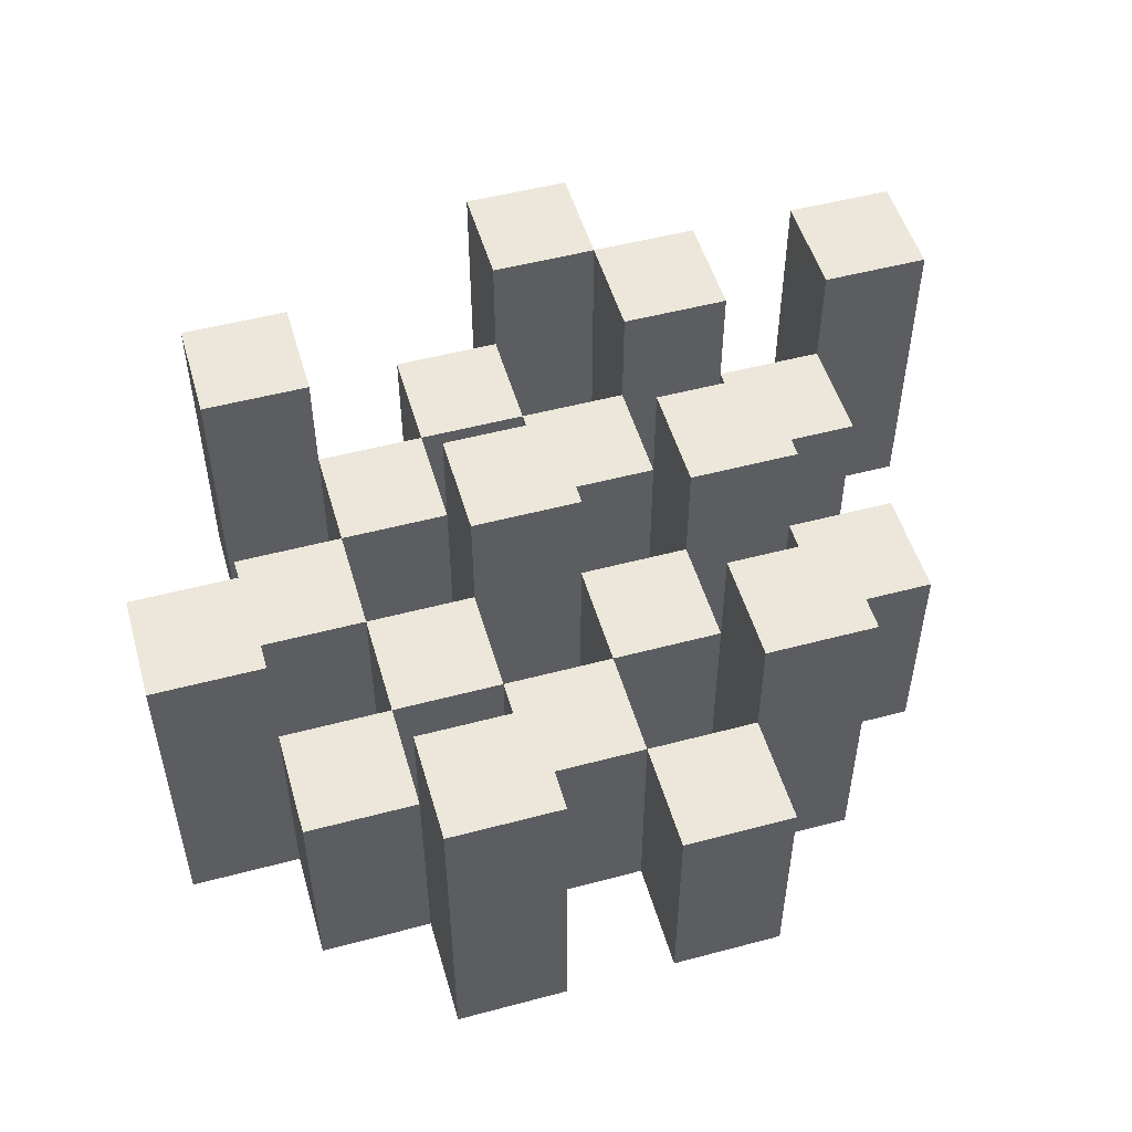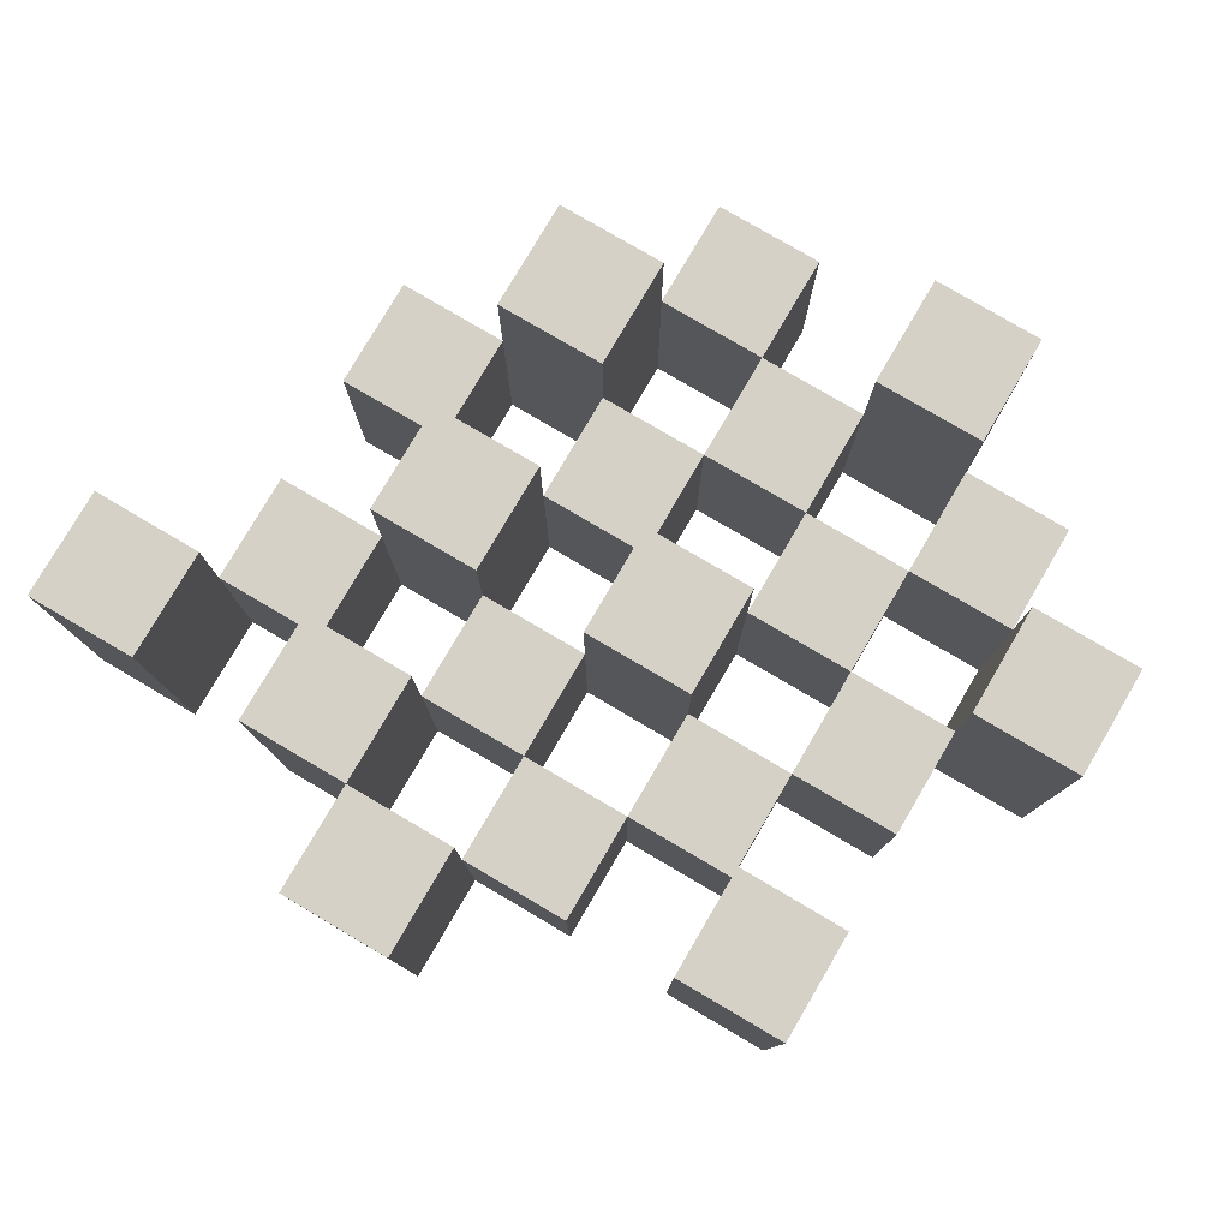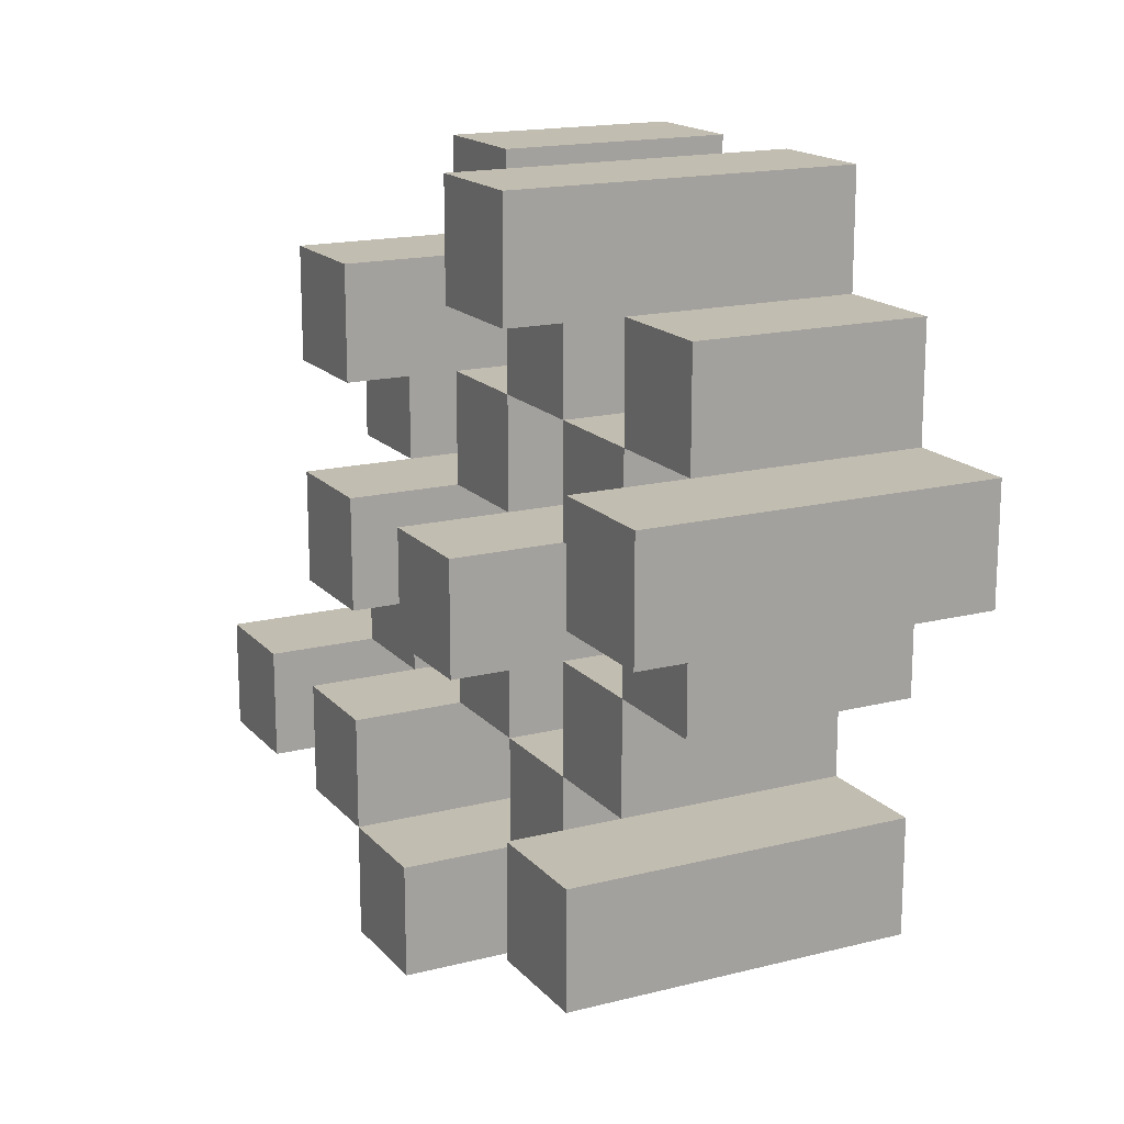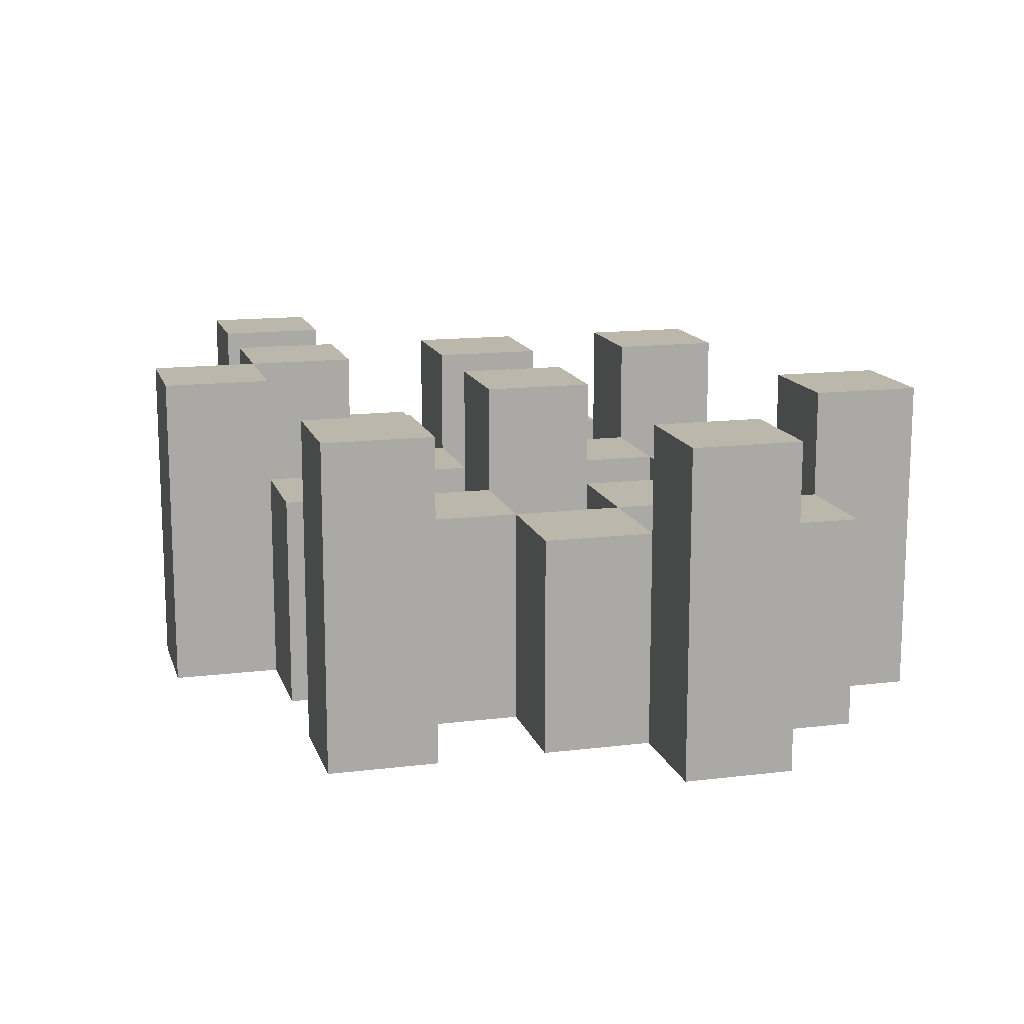
<metadata>
{"format":"obj","ext":"obj","renderer":"f3d","projection":"perspective","resolution":1024,"background":"white","views":[{"elev":51.4,"azim":-16.1,"up":"+Y"},{"elev":79.0,"azim":-149.6,"up":"+Y"},{"elev":16.8,"azim":-117.1,"up":"+Z"},{"elev":14.2,"azim":-105.1,"up":"+Y"}]}
</metadata>
<code>
o
v -3.4 0.9 32.5
v -3.4 0.9 32.4
v -3.4 1.2 32.5
v -3.4 1.2 32.4
v -3.3 0.9 32.6
v -3.3 0.9 32.5
v -3.3 0.9 32.4
v -3.3 0.9 32.3
v -3.3 0.9 32.2
v -3.3 0.9 32.1
v -3.3 1.1 32.6
v -3.3 1.1 32.5
v -3.3 1.1 32.4
v -3.3 1.1 32.3
v -3.3 1.2 32.2
v -3.3 1.2 32.1
v -3.2 0.9 32.7
v -3.2 0.9 32.6
v -3.2 0.9 32.5
v -3.2 0.9 32.4
v -3.2 0.9 32.3
v -3.2 0.9 32.2
v -3.2 1.1 32.6
v -3.2 1.1 32.5
v -3.2 1.1 32.4
v -3.2 1.1 32.3
v -3.2 1.1 32.2
v -3.2 1.2 32.7
v -3.2 1.2 32.6
v -3.1 0.9 32.6
v -3.1 0.9 32.5
v -3.1 0.9 32.4
v -3.1 0.9 32.3
v -3.1 0.9 32.2
v -3.1 0.9 32.1
v -3.1 1.1 32.6
v -3.1 1.1 32.5
v -3.1 1.1 32.4
v -3.1 1.1 32.3
v -3.1 1.1 32.2
v -3.1 1.1 32.1
v -3.1 1.2 32.4
v -3.1 1.2 32.3
v -3 0.9 32.7
v -3 0.9 32.6
v -3 0.9 32.5
v -3 0.9 32.4
v -3 0.9 32.3
v -3 0.9 32.2
v -3 0.9 32.1
v -3 0.9 32
v -3 1.1 32.7
v -3 1.1 32.6
v -3 1.1 32.5
v -3 1.1 32.4
v -3 1.1 32.3
v -3 1.1 32.2
v -3 1.1 32.1
v -3 1.2 32.1
v -3 1.2 32
v -2.9 0.9 32.6
v -2.9 0.9 32.5
v -2.9 0.9 32.4
v -2.9 0.9 32.3
v -2.9 0.9 32.2
v -2.9 0.9 32.1
v -2.9 1.1 32.6
v -2.9 1.1 32.5
v -2.9 1.1 32.4
v -2.9 1.1 32.3
v -2.9 1.1 32.2
v -2.9 1.2 32.6
v -2.9 1.2 32.5
v -2.9 1.2 32.4
v -2.9 1.2 32.3
v -2.9 1.2 32.2
v -2.9 1.2 32.1
v -2.8 0.9 32.5
v -2.8 0.9 32.4
v -2.8 0.9 32.3
v -2.8 0.9 32.2
v -2.8 1.1 32.5
v -2.8 1.1 32.4
v -2.8 1.1 32.3
v -2.8 1.1 32.2
v -2.7 0.9 32.2
v -2.7 0.9 32.1
v -2.7 1.1 32.2
v -2.7 1.2 32.2
v -2.7 1.2 32.1
v -3.3 0.9 32.5
v -3.3 0.9 32.4
v -3.3 1.1 32.5
v -3.3 1.1 32.4
v -3.3 1.2 32.5
v -3.3 1.2 32.4
v -3.2 0.9 32.6
v -3.2 0.9 32.5
v -3.2 0.9 32.4
v -3.2 0.9 32.3
v -3.2 0.9 32.2
v -3.2 0.9 32.1
v -3.2 1.1 32.6
v -3.2 1.1 32.5
v -3.2 1.1 32.4
v -3.2 1.1 32.3
v -3.2 1.1 32.2
v -3.2 1.2 32.2
v -3.2 1.2 32.1
v -3.1 0.9 32.7
v -3.1 0.9 32.6
v -3.1 0.9 32.5
v -3.1 0.9 32.4
v -3.1 0.9 32.3
v -3.1 0.9 32.2
v -3.1 1.1 32.6
v -3.1 1.1 32.5
v -3.1 1.1 32.4
v -3.1 1.1 32.3
v -3.1 1.1 32.2
v -3.1 1.2 32.7
v -3.1 1.2 32.6
v -3 0.9 32.6
v -3 0.9 32.5
v -3 0.9 32.4
v -3 0.9 32.3
v -3 0.9 32.2
v -3 0.9 32.1
v -3 1.1 32.6
v -3 1.1 32.5
v -3 1.1 32.4
v -3 1.1 32.3
v -3 1.1 32.2
v -3 1.1 32.1
v -3 1.2 32.4
v -3 1.2 32.3
v -2.9 0.9 32.7
v -2.9 0.9 32.6
v -2.9 0.9 32.5
v -2.9 0.9 32.4
v -2.9 0.9 32.3
v -2.9 0.9 32.2
v -2.9 0.9 32.1
v -2.9 0.9 32
v -2.9 1.1 32.7
v -2.9 1.1 32.6
v -2.9 1.1 32.5
v -2.9 1.1 32.4
v -2.9 1.1 32.3
v -2.9 1.1 32.2
v -2.9 1.2 32.1
v -2.9 1.2 32
v -2.8 0.9 32.6
v -2.8 0.9 32.5
v -2.8 0.9 32.4
v -2.8 0.9 32.3
v -2.8 0.9 32.2
v -2.8 0.9 32.1
v -2.8 1.1 32.5
v -2.8 1.1 32.4
v -2.8 1.1 32.3
v -2.8 1.1 32.2
v -2.8 1.2 32.6
v -2.8 1.2 32.5
v -2.8 1.2 32.4
v -2.8 1.2 32.3
v -2.8 1.2 32.2
v -2.8 1.2 32.1
v -2.7 0.9 32.5
v -2.7 0.9 32.4
v -2.7 0.9 32.3
v -2.7 0.9 32.2
v -2.7 1.1 32.5
v -2.7 1.1 32.4
v -2.7 1.1 32.3
v -2.7 1.1 32.2
v -2.6 0.9 32.2
v -2.6 0.9 32.1
v -2.6 1.2 32.2
v -2.6 1.2 32.1
v -3.2 0.9 32.7
v -3.2 1.2 32.7
v -3.1 0.9 32.7
v -3.1 1.2 32.7
v -3 0.9 32.7
v -3 1.1 32.7
v -2.9 0.9 32.7
v -2.9 1.1 32.7
v -3.3 0.9 32.6
v -3.3 1.1 32.6
v -3.2 0.9 32.6
v -3.2 1.1 32.6
v -3.1 0.9 32.6
v -3.1 1.1 32.6
v -3 0.9 32.6
v -3 1.1 32.6
v -2.9 0.9 32.6
v -2.9 1.1 32.6
v -2.9 1.2 32.6
v -2.8 0.9 32.6
v -2.8 1.2 32.6
v -3.4 0.9 32.5
v -3.4 1.2 32.5
v -3.3 0.9 32.5
v -3.3 1.1 32.5
v -3.3 1.2 32.5
v -3.2 0.9 32.5
v -3.2 1.1 32.5
v -3.1 0.9 32.5
v -3.1 1.1 32.5
v -3 0.9 32.5
v -3 1.1 32.5
v -2.9 0.9 32.5
v -2.9 1.1 32.5
v -2.8 0.9 32.5
v -2.8 1.1 32.5
v -2.7 0.9 32.5
v -2.7 1.1 32.5
v -3.3 0.9 32.4
v -3.3 1.1 32.4
v -3.2 0.9 32.4
v -3.2 1.1 32.4
v -3.1 0.9 32.4
v -3.1 1.1 32.4
v -3.1 1.2 32.4
v -3 0.9 32.4
v -3 1.1 32.4
v -3 1.2 32.4
v -2.9 0.9 32.4
v -2.9 1.1 32.4
v -2.9 1.2 32.4
v -2.8 0.9 32.4
v -2.8 1.1 32.4
v -2.8 1.2 32.4
v -3.2 0.9 32.3
v -3.2 1.1 32.3
v -3.1 0.9 32.3
v -3.1 1.1 32.3
v -3 0.9 32.3
v -3 1.1 32.3
v -2.9 0.9 32.3
v -2.9 1.1 32.3
v -2.8 0.9 32.3
v -2.8 1.1 32.3
v -2.7 0.9 32.3
v -2.7 1.1 32.3
v -3.3 0.9 32.2
v -3.3 1.2 32.2
v -3.2 0.9 32.2
v -3.2 1.1 32.2
v -3.2 1.2 32.2
v -3.1 0.9 32.2
v -3.1 1.1 32.2
v -3 0.9 32.2
v -3 1.1 32.2
v -2.9 0.9 32.2
v -2.9 1.1 32.2
v -2.9 1.2 32.2
v -2.8 0.9 32.2
v -2.8 1.1 32.2
v -2.8 1.2 32.2
v -2.7 0.9 32.2
v -2.7 1.1 32.2
v -2.7 1.2 32.2
v -2.6 0.9 32.2
v -2.6 1.2 32.2
v -3 0.9 32.1
v -3 1.1 32.1
v -3 1.2 32.1
v -2.9 0.9 32.1
v -2.9 1.2 32.1
v -3.2 0.9 32.6
v -3.2 1.1 32.6
v -3.2 1.2 32.6
v -3.1 0.9 32.6
v -3.1 1.1 32.6
v -3.1 1.2 32.6
v -3 0.9 32.6
v -3 1.1 32.6
v -2.9 0.9 32.6
v -2.9 1.1 32.6
v -3.3 0.9 32.5
v -3.3 1.1 32.5
v -3.2 0.9 32.5
v -3.2 1.1 32.5
v -3.1 0.9 32.5
v -3.1 1.1 32.5
v -3 0.9 32.5
v -3 1.1 32.5
v -2.9 0.9 32.5
v -2.9 1.1 32.5
v -2.9 1.2 32.5
v -2.8 0.9 32.5
v -2.8 1.1 32.5
v -2.8 1.2 32.5
v -3.4 0.9 32.4
v -3.4 1.2 32.4
v -3.3 0.9 32.4
v -3.3 1.1 32.4
v -3.3 1.2 32.4
v -3.2 0.9 32.4
v -3.2 1.1 32.4
v -3.1 0.9 32.4
v -3.1 1.1 32.4
v -3 0.9 32.4
v -3 1.1 32.4
v -2.9 0.9 32.4
v -2.9 1.1 32.4
v -2.8 0.9 32.4
v -2.8 1.1 32.4
v -2.7 0.9 32.4
v -2.7 1.1 32.4
v -3.3 0.9 32.3
v -3.3 1.1 32.3
v -3.2 0.9 32.3
v -3.2 1.1 32.3
v -3.1 0.9 32.3
v -3.1 1.1 32.3
v -3.1 1.2 32.3
v -3 0.9 32.3
v -3 1.1 32.3
v -3 1.2 32.3
v -2.9 0.9 32.3
v -2.9 1.1 32.3
v -2.9 1.2 32.3
v -2.8 0.9 32.3
v -2.8 1.1 32.3
v -2.8 1.2 32.3
v -3.2 0.9 32.2
v -3.2 1.1 32.2
v -3.1 0.9 32.2
v -3.1 1.1 32.2
v -3 0.9 32.2
v -3 1.1 32.2
v -2.9 0.9 32.2
v -2.9 1.1 32.2
v -2.8 0.9 32.2
v -2.8 1.1 32.2
v -2.7 0.9 32.2
v -2.7 1.1 32.2
v -3.3 0.9 32.1
v -3.3 1.2 32.1
v -3.2 0.9 32.1
v -3.2 1.2 32.1
v -3.1 0.9 32.1
v -3.1 1.1 32.1
v -3 0.9 32.1
v -3 1.1 32.1
v -2.9 0.9 32.1
v -2.9 1.2 32.1
v -2.8 0.9 32.1
v -2.8 1.2 32.1
v -2.7 0.9 32.1
v -2.7 1.2 32.1
v -2.6 0.9 32.1
v -2.6 1.2 32.1
v -3 0.9 32
v -3 1.2 32
v -2.9 0.9 32
v -2.9 1.2 32
v -3.2 0.9 32.7
v -3.1 0.9 32.7
v -3 0.9 32.7
v -2.9 0.9 32.7
v -3.3 0.9 32.6
v -3.2 0.9 32.6
v -3.1 0.9 32.6
v -3 0.9 32.6
v -2.9 0.9 32.6
v -2.8 0.9 32.6
v -3.4 0.9 32.5
v -3.3 0.9 32.5
v -3.2 0.9 32.5
v -3.1 0.9 32.5
v -3 0.9 32.5
v -2.9 0.9 32.5
v -2.8 0.9 32.5
v -2.7 0.9 32.5
v -3.4 0.9 32.4
v -3.3 0.9 32.4
v -3.2 0.9 32.4
v -3.1 0.9 32.4
v -3 0.9 32.4
v -2.9 0.9 32.4
v -2.8 0.9 32.4
v -2.7 0.9 32.4
v -3.3 0.9 32.3
v -3.2 0.9 32.3
v -3.1 0.9 32.3
v -3 0.9 32.3
v -2.9 0.9 32.3
v -2.8 0.9 32.3
v -2.7 0.9 32.3
v -3.3 0.9 32.2
v -3.2 0.9 32.2
v -3.1 0.9 32.2
v -3 0.9 32.2
v -2.9 0.9 32.2
v -2.8 0.9 32.2
v -2.7 0.9 32.2
v -2.6 0.9 32.2
v -3.3 0.9 32.1
v -3.2 0.9 32.1
v -3.1 0.9 32.1
v -3 0.9 32.1
v -2.9 0.9 32.1
v -2.8 0.9 32.1
v -2.7 0.9 32.1
v -2.6 0.9 32.1
v -3 0.9 32
v -2.9 0.9 32
v -3 1.1 32.7
v -2.9 1.1 32.7
v -3.3 1.1 32.6
v -3.2 1.1 32.6
v -3.1 1.1 32.6
v -3 1.1 32.6
v -2.9 1.1 32.6
v -3.3 1.1 32.5
v -3.2 1.1 32.5
v -3.1 1.1 32.5
v -3 1.1 32.5
v -2.9 1.1 32.5
v -2.8 1.1 32.5
v -2.7 1.1 32.5
v -3.3 1.1 32.4
v -3.2 1.1 32.4
v -3.1 1.1 32.4
v -3 1.1 32.4
v -2.9 1.1 32.4
v -2.8 1.1 32.4
v -2.7 1.1 32.4
v -3.3 1.1 32.3
v -3.2 1.1 32.3
v -3.1 1.1 32.3
v -3 1.1 32.3
v -2.9 1.1 32.3
v -2.8 1.1 32.3
v -2.7 1.1 32.3
v -3.2 1.1 32.2
v -3.1 1.1 32.2
v -3 1.1 32.2
v -2.9 1.1 32.2
v -2.8 1.1 32.2
v -2.7 1.1 32.2
v -3.1 1.1 32.1
v -3 1.1 32.1
v -3.2 1.2 32.7
v -3.1 1.2 32.7
v -3.2 1.2 32.6
v -3.1 1.2 32.6
v -2.9 1.2 32.6
v -2.8 1.2 32.6
v -3.4 1.2 32.5
v -3.3 1.2 32.5
v -2.9 1.2 32.5
v -2.8 1.2 32.5
v -3.4 1.2 32.4
v -3.3 1.2 32.4
v -3.1 1.2 32.4
v -3 1.2 32.4
v -2.9 1.2 32.4
v -2.8 1.2 32.4
v -3.1 1.2 32.3
v -3 1.2 32.3
v -2.9 1.2 32.3
v -2.8 1.2 32.3
v -3.3 1.2 32.2
v -3.2 1.2 32.2
v -2.9 1.2 32.2
v -2.8 1.2 32.2
v -2.7 1.2 32.2
v -2.6 1.2 32.2
v -3.3 1.2 32.1
v -3.2 1.2 32.1
v -3 1.2 32.1
v -2.9 1.2 32.1
v -2.8 1.2 32.1
v -2.7 1.2 32.1
v -2.6 1.2 32.1
v -3 1.2 32
v -2.9 1.2 32
f 3 2 1
f 4 2 3
f 11 6 5
f 12 6 11
f 13 8 7
f 14 8 13
f 15 10 9
f 16 10 15
f 23 18 17
f 24 20 19
f 25 20 24
f 26 22 21
f 27 22 26
f 28 23 17
f 29 23 28
f 36 31 30
f 37 31 36
f 38 33 32
f 39 33 38
f 40 35 34
f 41 35 40
f 42 39 38
f 43 39 42
f 52 45 44
f 53 45 52
f 54 47 46
f 55 47 54
f 56 49 48
f 57 49 56
f 58 51 50
f 59 51 58
f 60 51 59
f 67 62 61
f 68 62 67
f 69 64 63
f 70 64 69
f 71 66 65
f 72 68 67
f 73 68 72
f 74 70 69
f 75 70 74
f 76 66 71
f 77 66 76
f 82 79 78
f 83 79 82
f 84 81 80
f 85 81 84
f 88 87 86
f 89 87 88
f 90 87 89
f 91 92 93
f 93 92 94
f 93 94 95
f 95 94 96
f 97 98 103
f 103 98 104
f 99 100 105
f 105 100 106
f 101 102 107
f 107 102 108
f 108 102 109
f 110 111 116
f 112 113 117
f 117 113 118
f 114 115 119
f 119 115 120
f 110 116 121
f 121 116 122
f 123 124 129
f 129 124 130
f 125 126 131
f 131 126 132
f 127 128 133
f 133 128 134
f 131 132 135
f 135 132 136
f 137 138 145
f 145 138 146
f 139 140 147
f 147 140 148
f 141 142 149
f 149 142 150
f 143 144 151
f 151 144 152
f 153 154 159
f 155 156 160
f 160 156 161
f 157 158 162
f 153 159 163
f 163 159 164
f 160 161 165
f 165 161 166
f 162 158 167
f 167 158 168
f 169 170 173
f 173 170 174
f 171 172 175
f 175 172 176
f 177 178 179
f 179 178 180
f 183 182 181
f 184 182 183
f 187 186 185
f 188 186 187
f 191 190 189
f 192 190 191
f 195 194 193
f 196 194 195
f 200 198 197
f 200 199 198
f 201 199 200
f 204 203 202
f 205 203 204
f 206 203 205
f 209 208 207
f 210 208 209
f 213 212 211
f 214 212 213
f 217 216 215
f 218 216 217
f 221 220 219
f 222 220 221
f 226 224 223
f 226 225 224
f 227 225 226
f 228 225 227
f 232 230 229
f 232 231 230
f 233 231 232
f 234 231 233
f 237 236 235
f 238 236 237
f 241 240 239
f 242 240 241
f 245 244 243
f 246 244 245
f 249 248 247
f 250 248 249
f 251 248 250
f 254 253 252
f 255 253 254
f 259 257 256
f 259 258 257
f 260 258 259
f 261 258 260
f 265 263 262
f 265 264 263
f 266 264 265
f 270 268 267
f 270 269 268
f 271 269 270
f 272 273 275
f 273 274 275
f 275 274 276
f 276 274 277
f 278 279 280
f 280 279 281
f 282 283 284
f 284 283 285
f 286 287 288
f 288 287 289
f 290 291 293
f 291 292 293
f 293 292 294
f 294 292 295
f 296 297 298
f 298 297 299
f 299 297 300
f 301 302 303
f 303 302 304
f 305 306 307
f 307 306 308
f 309 310 311
f 311 310 312
f 313 314 315
f 315 314 316
f 317 318 320
f 318 319 320
f 320 319 321
f 321 319 322
f 323 324 326
f 324 325 326
f 326 325 327
f 327 325 328
f 329 330 331
f 331 330 332
f 333 334 335
f 335 334 336
f 337 338 339
f 339 338 340
f 341 342 343
f 343 342 344
f 345 346 347
f 347 346 348
f 349 350 351
f 351 350 352
f 353 354 355
f 355 354 356
f 357 358 359
f 359 358 360
f 366 362 361
f 367 362 366
f 368 364 363
f 369 364 368
f 372 366 365
f 373 366 372
f 374 368 367
f 375 368 374
f 376 370 369
f 377 370 376
f 379 372 371
f 380 372 379
f 381 374 373
f 382 374 381
f 383 376 375
f 384 376 383
f 385 378 377
f 386 378 385
f 387 381 380
f 388 381 387
f 389 383 382
f 390 383 389
f 391 385 384
f 392 385 391
f 395 389 388
f 396 389 395
f 397 391 390
f 398 391 397
f 399 393 392
f 400 393 399
f 402 395 394
f 403 395 402
f 404 397 396
f 405 397 404
f 406 399 398
f 407 399 406
f 408 401 400
f 409 401 408
f 410 406 405
f 411 406 410
f 412 413 417
f 417 413 418
f 414 415 419
f 419 415 420
f 416 417 421
f 421 417 422
f 420 421 427
f 427 421 428
f 422 423 429
f 429 423 430
f 424 425 431
f 431 425 432
f 426 427 433
f 433 427 434
f 434 435 440
f 440 435 441
f 436 437 442
f 442 437 443
f 438 439 444
f 444 439 445
f 441 442 446
f 446 442 447
f 448 449 450
f 450 449 451
f 452 453 456
f 456 453 457
f 454 455 458
f 458 455 459
f 460 461 464
f 464 461 465
f 462 463 466
f 466 463 467
f 468 469 474
f 474 469 475
f 470 471 477
f 477 471 478
f 472 473 479
f 479 473 480
f 476 477 481
f 481 477 482

</code>
